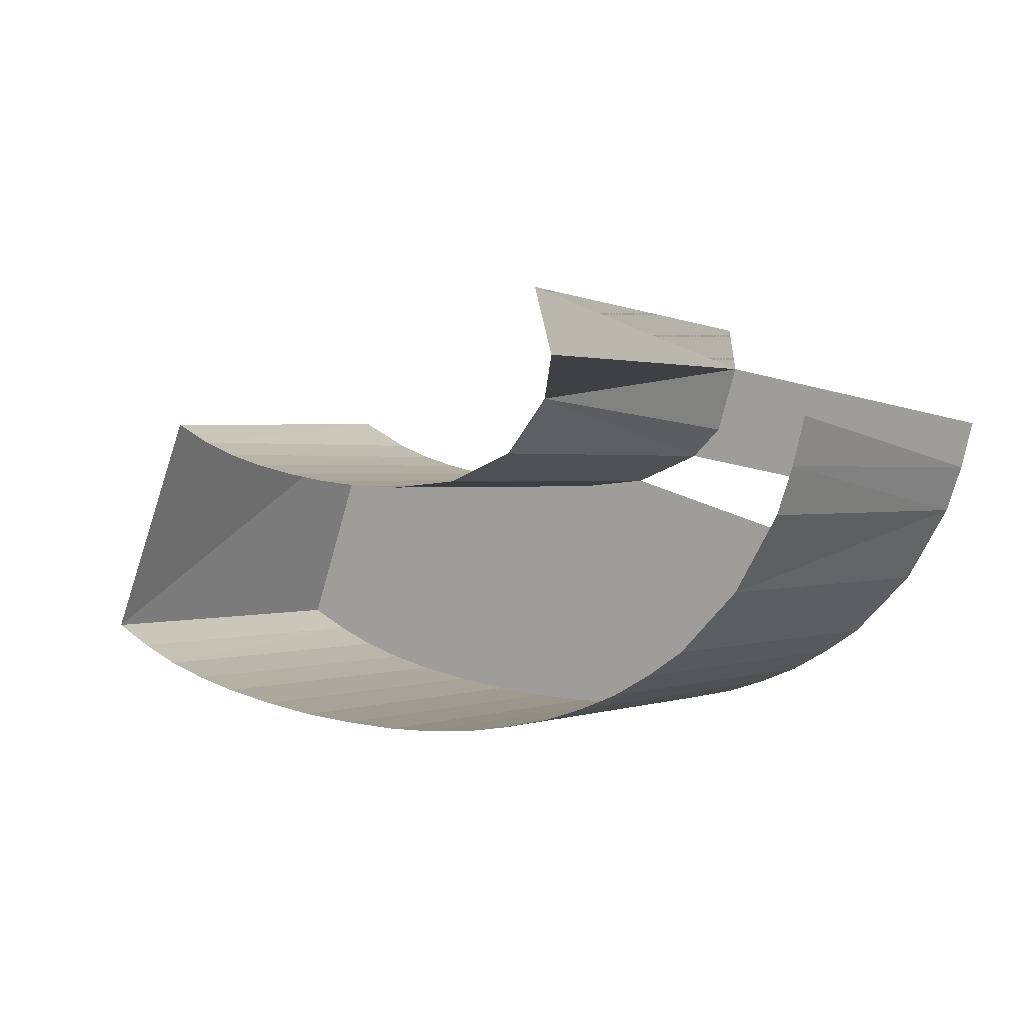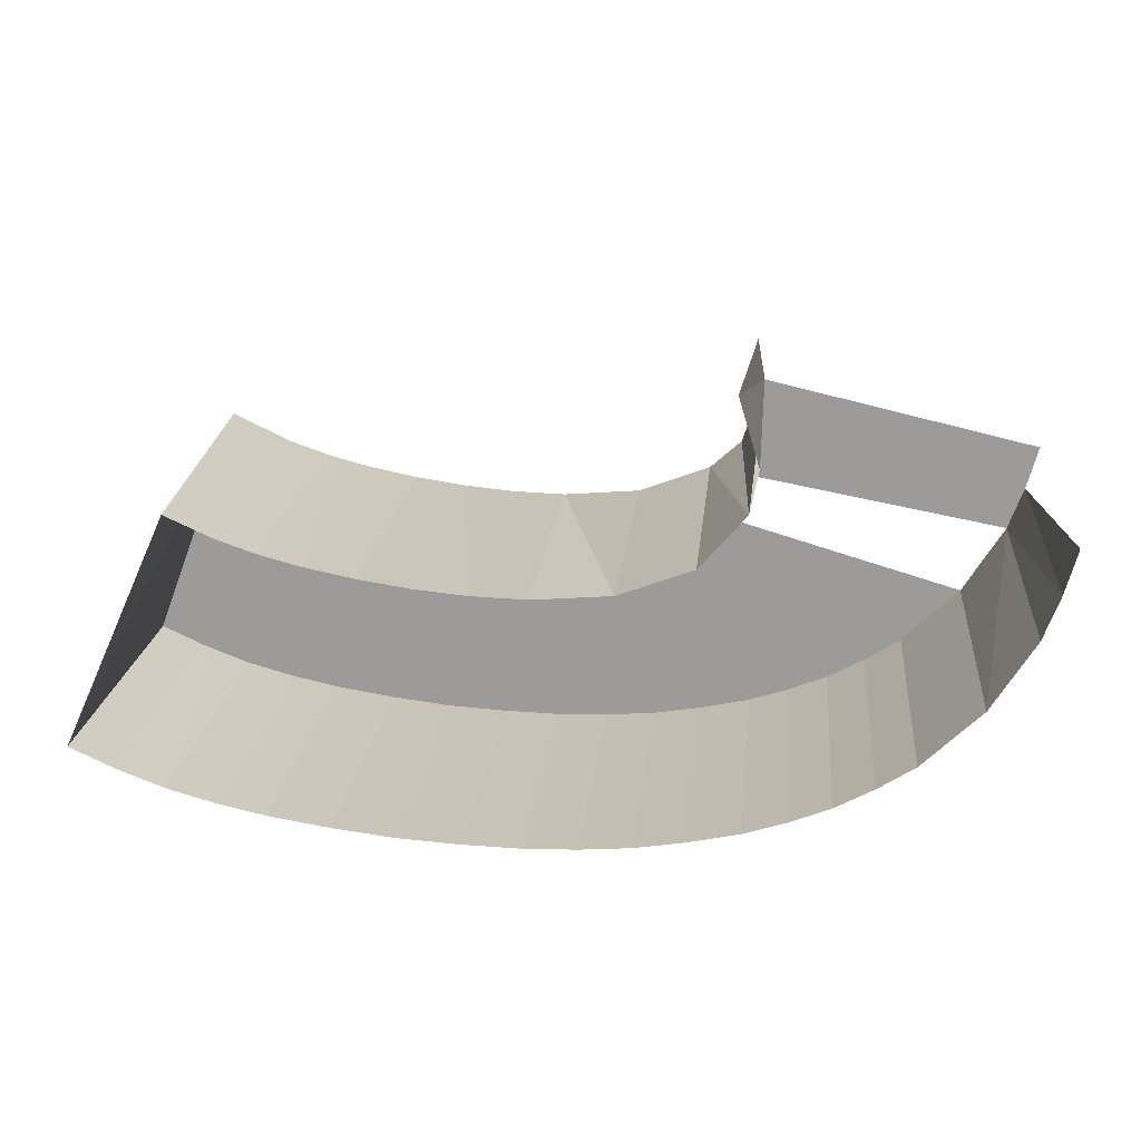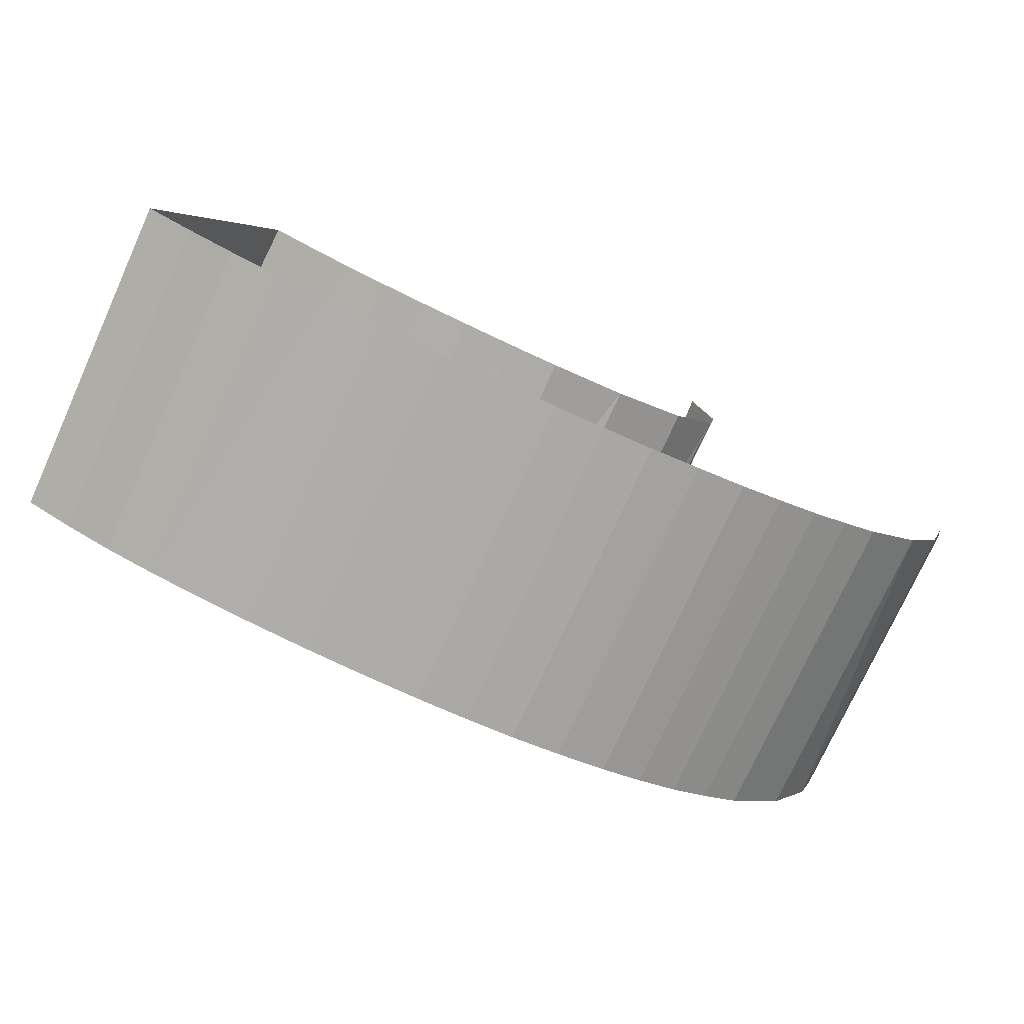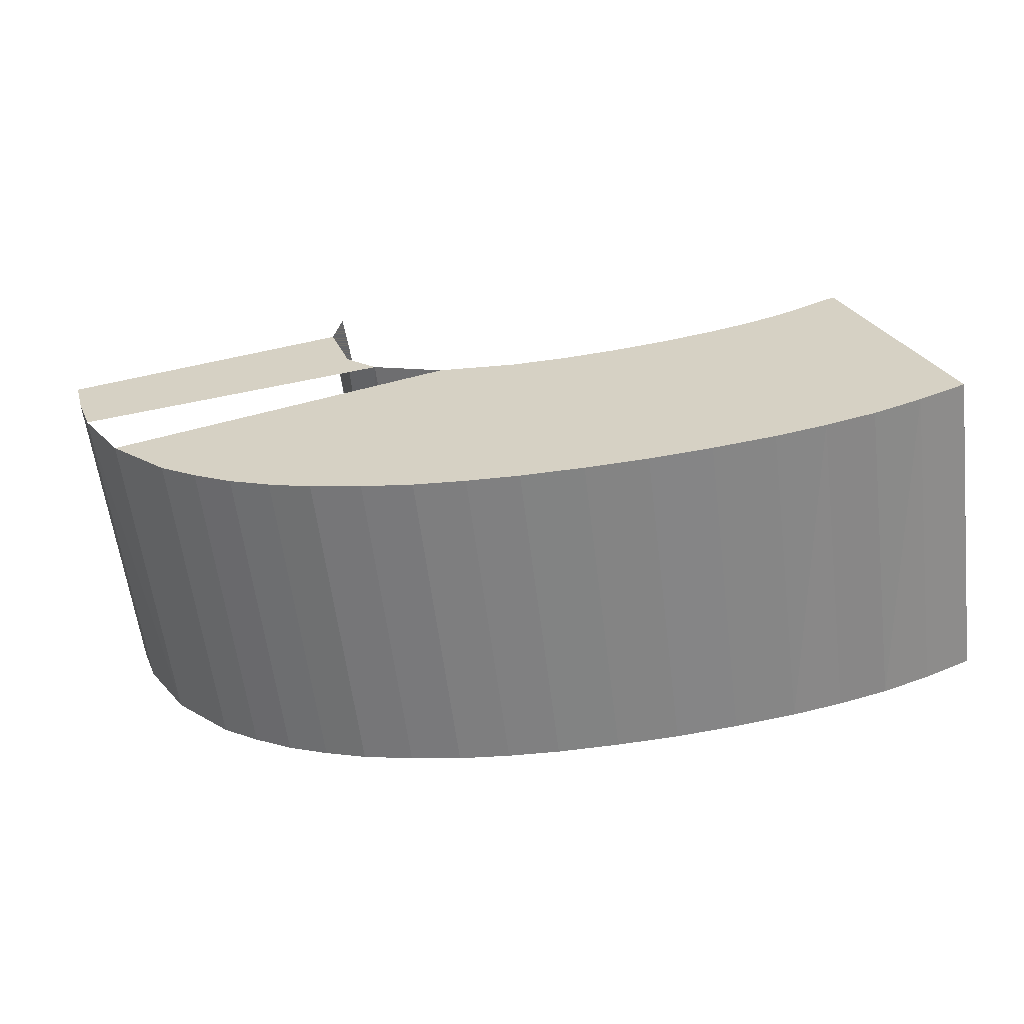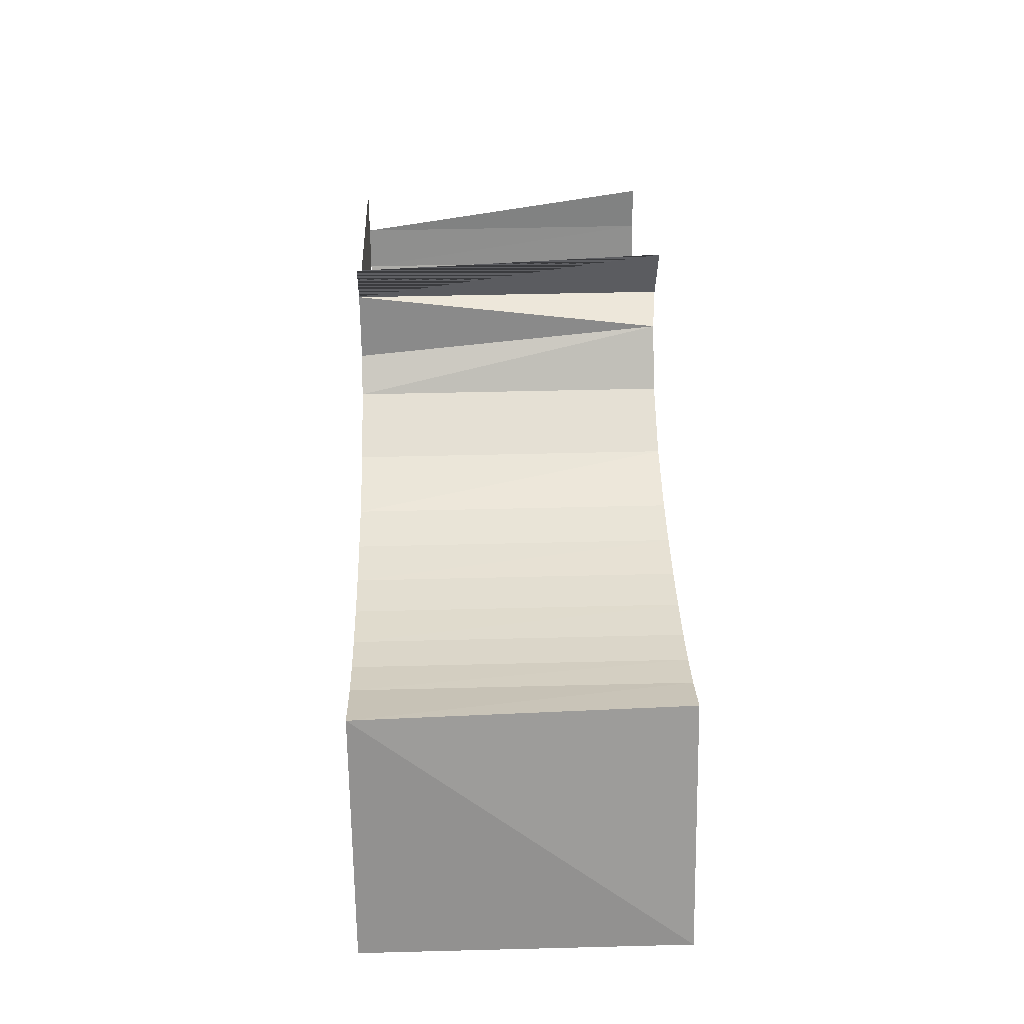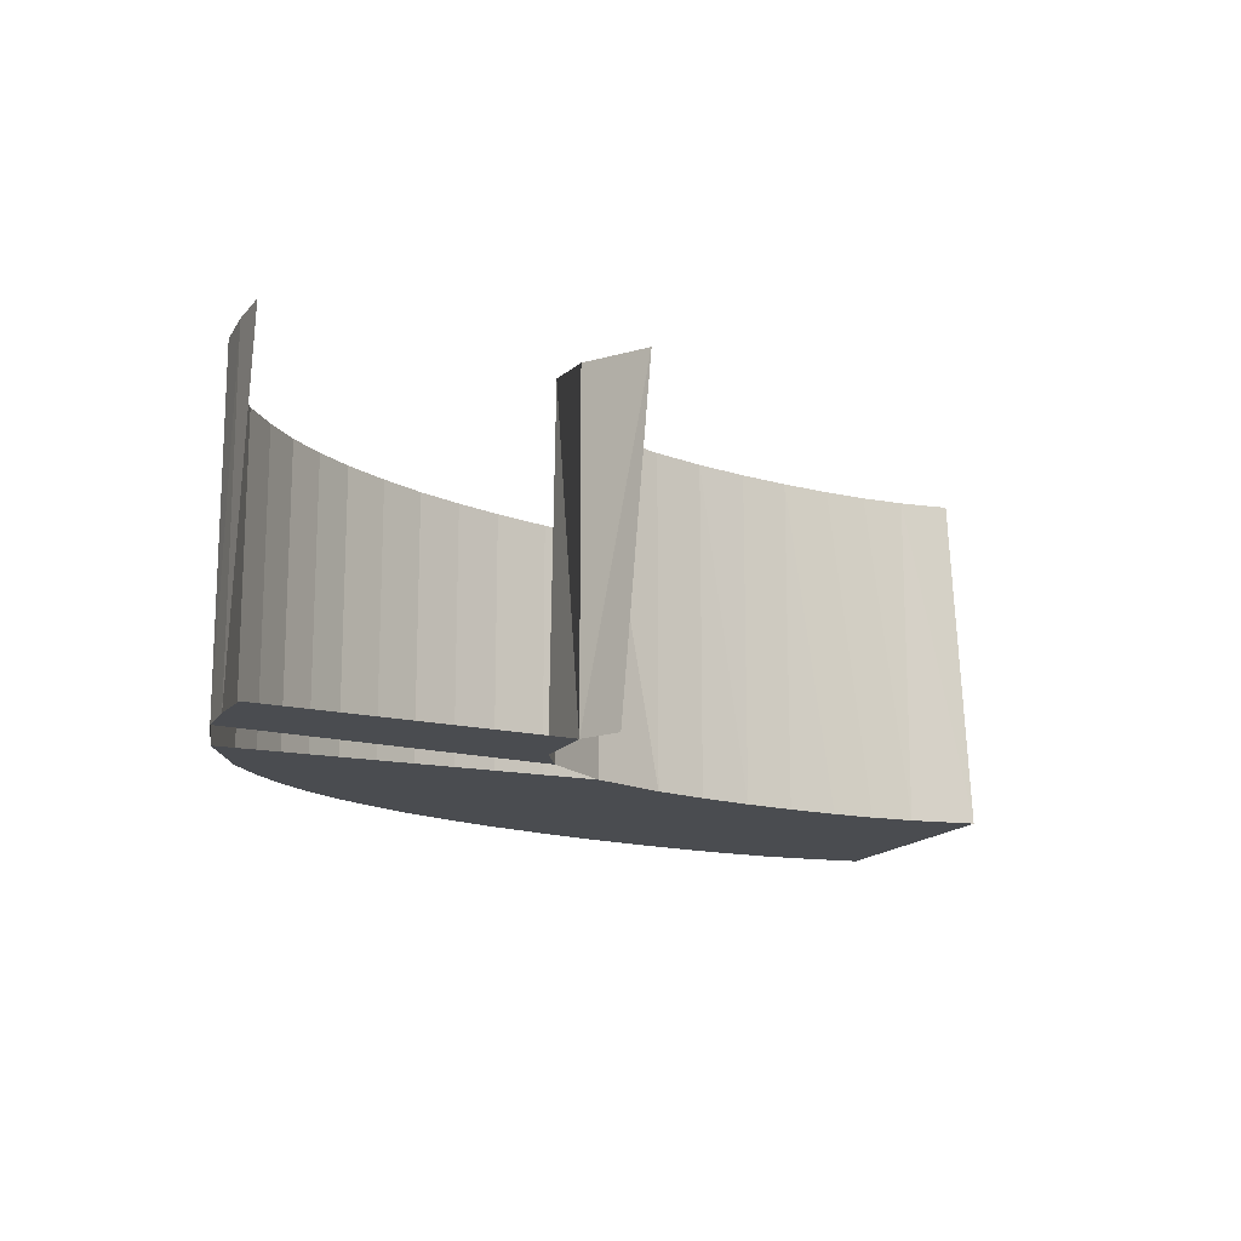
<metadata>
{"format":"obj","ext":"obj","renderer":"f3d","projection":"perspective","resolution":1024,"background":"white","views":[{"elev":1.1,"azim":-140.6,"up":"+Z"},{"elev":19.2,"azim":-174.3,"up":"+Z"},{"elev":-76.0,"azim":155.5,"up":"+Z"},{"elev":-60.6,"azim":7.2,"up":"+Z"},{"elev":44.8,"azim":88.3,"up":"+Z"},{"elev":-14.9,"azim":-41.5,"up":"+Y"}]}
</metadata>
<code>
o #ID133
v -0.1812 0.02099 0.03884
v -0.1807 0.01711 0.03901
v -0.1812 0.01711 0.03884
v -0.1794 0.01711 0.03621
v -0.1812 0.01711 0.03884
v -0.1807 0.01711 0.03901
v -0.1812 0.02099 0.03884
v -0.1812 0.01711 0.03884
v -0.1817 0.02099 0.0387
v -0.1807 0.02099 0.03901
v -0.1789 0.01711 0.03646
v -0.18 0.01711 0.036
v -0.1812 0.02099 0.03884
v -0.1807 0.01711 0.03901
v -0.1812 0.01711 0.03884
v -0.1817 0.01711 0.0387
v -0.1817 0.02099 0.0387
v -0.1812 0.01711 0.03884
v -0.1817 0.01711 0.0387
v -0.1807 0.02099 0.03901
v -0.18 0.01711 0.03934
v -0.1807 0.01711 0.03901
v -0.1807 0.02099 0.03901
v -0.18 0.01711 0.03934
v -0.1807 0.01711 0.03901
v -0.18 0.01711 0.03934
v -0.1794 0.02099 0.03621
v -0.1794 0.01711 0.03621
v -0.1789 0.01711 0.03646
v -0.1806 0.01711 0.03584
v -0.18 0.02099 0.036
v -0.18 0.01711 0.036
v -0.1794 0.01711 0.03621
v -0.1817 0.01711 0.0387
v -0.1817 0.02099 0.0387
v -0.1817 0.01711 0.0387
v -0.1823 0.02099 0.03859
v -0.1817 0.02099 0.0387
v -0.1817 0.01711 0.0387
v -0.1823 0.02099 0.03859
v -0.1801 0.02099 0.03925
v -0.18 0.01711 0.03934
v -0.1807 0.02099 0.03901
v -0.1801 0.02099 0.03925
v -0.18 0.01711 0.03934
v -0.1807 0.02099 0.03901
v -0.1801 0.02099 0.03925
v -0.18 0.01711 0.03934
v -0.1807 0.02099 0.03901
v -0.1789 0.01711 0.03646
v -0.18 0.01711 0.03934
v -0.1789 0.02099 0.03646
v -0.1789 0.02099 0.03646
v -0.1794 0.02099 0.03621
v -0.18 0.02099 0.036
v -0.1794 0.01711 0.03621
v -0.1794 0.02099 0.03621
v -0.1806 0.02099 0.03584
v -0.1806 0.01711 0.03584
v -0.18 0.01711 0.036
v -0.1806 0.02099 0.03584
v -0.18 0.01711 0.036
v -0.18 0.02099 0.036
v -0.18 0.02099 0.036
v -0.1811 0.01711 0.03571
v -0.1823 0.01711 0.03859
v -0.1789 0.02099 0.03646
v -0.18 0.01711 0.03934
v -0.1801 0.02099 0.03925
v -0.1811 0.02099 0.03571
v -0.1806 0.01711 0.03584
v -0.1806 0.02099 0.03584
v -0.1811 0.02099 0.03571
v -0.1806 0.01711 0.03584
v -0.1806 0.02099 0.03584
v -0.1811 0.01711 0.03571
v -0.1823 0.01711 0.03859
v -0.1823 0.02099 0.03859
v -0.1823 0.01711 0.03859
v -0.1829 0.01711 0.0385
v -0.1823 0.02099 0.03859
v -0.1823 0.01711 0.03859
v -0.1829 0.01711 0.0385
v -0.1819 0.02099 0.03559
v -0.1811 0.01711 0.03571
v -0.1811 0.02099 0.03571
v -0.1819 0.02099 0.03559
v -0.1811 0.01711 0.03571
v -0.1811 0.02099 0.03571
v -0.1819 0.01711 0.03559
v -0.1829 0.01711 0.0385
v -0.1829 0.02099 0.0385
v -0.1819 0.01711 0.03559
v -0.1826 0.01711 0.0355
v -0.1829 0.02099 0.0385
v -0.1829 0.01711 0.0385
v -0.1835 0.02099 0.03843
v -0.1829 0.02099 0.0385
v -0.1829 0.01711 0.0385
v -0.1835 0.02099 0.03843
v -0.1826 0.02099 0.0355
v -0.1819 0.01711 0.03559
v -0.1819 0.02099 0.03559
v -0.1826 0.01711 0.0355
v -0.1833 0.01711 0.03546
v -0.1835 0.01711 0.03843
v -0.1833 0.02099 0.03546
v -0.1826 0.01711 0.0355
v -0.1826 0.02099 0.0355
v -0.1833 0.01711 0.03546
v -0.1835 0.01711 0.03843
v -0.1835 0.02099 0.03843
v -0.1835 0.01711 0.03843
v -0.1841 0.01711 0.03841
v -0.1835 0.02099 0.03843
v -0.1835 0.01711 0.03843
v -0.1841 0.01711 0.03841
v -0.1841 0.02099 0.03544
v -0.1833 0.01711 0.03546
v -0.1833 0.02099 0.03546
v -0.1841 0.01711 0.03841
v -0.1841 0.02099 0.03841
v -0.1841 0.01711 0.03544
v -0.1841 0.01711 0.03544
v -0.1841 0.02099 0.03841
v -0.1841 0.01711 0.03841
v -0.1851 0.02099 0.03849
v -0.1841 0.02099 0.03841
v -0.1841 0.01711 0.03841
v -0.1851 0.02099 0.03849
v -0.1847 0.02099 0.03546
v -0.1841 0.01711 0.03544
v -0.1841 0.02099 0.03544
v -0.1847 0.01711 0.03546
v -0.1851 0.01711 0.03849
v -0.1851 0.02099 0.03849
v -0.1841 0.01711 0.03841
v -0.1851 0.01711 0.03849
v -0.1847 0.01711 0.03546
v -0.1853 0.01711 0.03551
v -0.1851 0.01711 0.03849
v -0.1879 0.01711 0.03635
v -0.1884 0.01711 0.03664
v -0.1851 0.02099 0.03849
v -0.1851 0.01711 0.03849
v -0.1859 0.01711 0.03882
v -0.1853 0.02099 0.03551
v -0.1847 0.01711 0.03546
v -0.1847 0.02099 0.03546
v -0.1853 0.01711 0.03551
v -0.1859 0.01711 0.03561
v -0.1884 0.02099 0.03664
v -0.1884 0.01711 0.03664
v -0.1879 0.01711 0.03635
v -0.1851 0.01711 0.03849
v -0.1884 0.01711 0.03664
v -0.1891 0.01711 0.03732
v -0.1875 0.01711 0.0361
v -0.1859 0.02099 0.03882
v -0.1859 0.02099 0.03561
v -0.1853 0.01711 0.03551
v -0.1853 0.02099 0.03551
v -0.1859 0.01711 0.03561
v -0.1865 0.01711 0.03574
v -0.1884 0.02099 0.03664
v -0.1879 0.01711 0.03635
v -0.1879 0.02099 0.03635
v -0.1879 0.02099 0.03635
v -0.1884 0.02099 0.03664
v -0.1891 0.01711 0.03732
v -0.1884 0.01711 0.03664
v -0.1879 0.02099 0.03635
v -0.1879 0.01711 0.03635
v -0.1875 0.01711 0.0361
v -0.187 0.01711 0.0359
v -0.1859 0.01711 0.03882
v -0.1865 0.02099 0.03945
v -0.1859 0.02099 0.03882
v -0.1859 0.01711 0.03882
v -0.1865 0.02099 0.03945
v -0.1859 0.02099 0.03882
v -0.1859 0.01711 0.03882
v -0.1865 0.02099 0.03945
v -0.1859 0.02099 0.03882
v -0.1865 0.02099 0.03574
v -0.1859 0.01711 0.03561
v -0.1859 0.02099 0.03561
v -0.1865 0.01711 0.03574
v -0.1891 0.02099 0.03732
v -0.1891 0.01711 0.03732
v -0.1884 0.02099 0.03664
v -0.1891 0.02099 0.03732
v -0.1875 0.02099 0.0361
v -0.1875 0.02099 0.0361
v -0.1875 0.01711 0.0361
v -0.187 0.01711 0.0359
v -0.1865 0.02099 0.03945
v -0.1859 0.01711 0.03882
v -0.1863 0.01711 0.03916
v -0.187 0.02099 0.0359
v -0.1865 0.01711 0.03574
v -0.1865 0.02099 0.03574
v -0.187 0.01711 0.0359
v -0.1891 0.02099 0.03732
v -0.1896 0.01711 0.03815
v -0.1891 0.01711 0.03732
v -0.1891 0.02099 0.03732
v -0.1896 0.01711 0.03815
v -0.1891 0.01711 0.03732
v -0.187 0.02099 0.0359
v -0.1859 0.01711 0.03882
v -0.1896 0.01711 0.03815
v -0.1863 0.01711 0.03916
v -0.1863 0.01711 0.03916
v -0.1866 0.01711 0.03995
v -0.1865 0.02099 0.03945
v -0.1863 0.01711 0.03916
v -0.1866 0.01711 0.03995
v -0.1865 0.02099 0.03945
v -0.1863 0.01711 0.03916
v -0.1866 0.01711 0.03995
v -0.1865 0.02099 0.03945
v -0.1863 0.01711 0.03916
v -0.1866 0.01711 0.03995
v -0.1865 0.02099 0.03945
v -0.1863 0.01711 0.03916
v -0.1866 0.01711 0.03995
v -0.1865 0.02099 0.03945
v -0.1896 0.02099 0.03815
v -0.1863 0.01711 0.03916
v -0.1896 0.01711 0.03815
v -0.1898 0.01711 0.03866
v -0.1865 0.02099 0.03945
v -0.1866 0.01711 0.03995
v -0.1866 0.02099 0.03995
v -0.1865 0.02099 0.03945
v -0.1866 0.01711 0.03995
v -0.1866 0.02099 0.03995
v -0.1865 0.02099 0.03945
v -0.1866 0.01711 0.03995
v -0.1866 0.02099 0.03995
v -0.1866 0.02099 0.03995
v -0.1866 0.02099 0.03995
v -0.1865 0.02099 0.03945
v -0.1866 0.01711 0.03995
v -0.1866 0.02099 0.03995
v -0.1865 0.02099 0.03945
v -0.1866 0.01711 0.03995
v -0.1866 0.02099 0.03995
v -0.1865 0.02099 0.03945
v -0.1866 0.01711 0.03995
v -0.1866 0.02099 0.03995
v -0.1866 0.02099 0.03995
v -0.1865 0.02099 0.03945
v -0.1866 0.01711 0.03995
v -0.1866 0.02099 0.03995
v -0.1866 0.02099 0.03995
v -0.1865 0.02099 0.03945
v -0.1866 0.01711 0.03995
v -0.1866 0.02099 0.03995
v -0.1898 0.01711 0.03866
v -0.1866 0.01711 0.03995
v -0.1896 0.02099 0.03815
v -0.1898 0.02099 0.03866
v -0.1896 0.01711 0.03815
v -0.1898 0.01711 0.03866
v -0.1896 0.01711 0.03815
v -0.1898 0.02099 0.03866
v -0.1898 0.01711 0.03866
v -0.1863 0.02099 0.04074
v -0.1863 0.02099 0.04074
v -0.1863 0.02099 0.04074
v -0.1863 0.02099 0.04074
v -0.1866 0.01711 0.03995
v -0.1863 0.02099 0.04074
v -0.1866 0.02099 0.03995
v -0.1866 0.01711 0.03995
v -0.1863 0.02099 0.04074
v -0.1866 0.02099 0.03995
v -0.1866 0.01711 0.03995
v -0.1863 0.02099 0.04074
v -0.1866 0.02099 0.03995
v -0.1899 0.01711 0.03918
v -0.1898 0.02099 0.03866
v -0.1899 0.02099 0.03918
v -0.1898 0.01711 0.03866
v -0.1865 0.01711 0.04045
v -0.1865 0.01711 0.04045
v -0.1863 0.02099 0.04074
v -0.1866 0.01711 0.03995
v -0.1865 0.01711 0.04045
v -0.1863 0.02099 0.04074
v -0.1866 0.01711 0.03995
v -0.1865 0.01711 0.04045
v -0.1865 0.01711 0.04045
v -0.1865 0.01711 0.04045
f 1 2 3
f 4 5 6
f 7 8 9
f 10 2 1
f 11 4 6
f 4 12 5
f 13 14 15
f 9 8 16
f 17 18 19
f 20 21 22
f 23 24 25
f 11 6 26
f 27 28 29
f 12 30 5
f 31 32 33
f 30 34 5
f 35 36 37
f 38 39 40
f 41 42 43
f 44 45 46
f 47 48 49
f 50 51 52
f 27 29 53
f 31 33 54
f 55 56 57
f 58 59 60
f 61 62 63
f 58 60 64
f 30 65 34
f 37 36 66
f 67 68 69
f 70 71 72
f 73 74 75
f 70 76 71
f 65 77 34
f 78 79 80
f 81 82 83
f 84 85 86
f 87 88 89
f 65 90 77
f 90 91 77
f 81 83 92
f 87 93 88
f 90 94 91
f 95 96 97
f 98 99 100
f 101 102 103
f 101 104 102
f 94 105 91
f 97 96 106
f 107 108 109
f 107 110 108
f 91 105 111
f 112 113 114
f 115 116 117
f 118 119 120
f 105 121 111
f 115 117 122
f 118 123 119
f 105 124 121
f 125 126 127
f 128 129 130
f 131 132 133
f 124 134 121
f 127 126 135
f 136 137 138
f 131 139 132
f 121 134 140
f 141 142 143
f 142 141 121
f 144 145 146
f 147 148 149
f 147 150 148
f 121 140 151
f 152 153 154
f 155 156 157
f 121 158 142
f 144 146 159
f 160 161 162
f 160 163 161
f 121 151 164
f 165 166 167
f 152 154 168
f 169 170 171
f 172 173 174
f 121 175 158
f 176 177 178
f 179 180 181
f 182 183 184
f 185 186 187
f 185 188 186
f 121 164 175
f 189 190 191
f 192 170 169
f 172 174 193
f 194 195 196
f 197 198 199
f 200 201 202
f 200 203 201
f 204 205 206
f 207 208 209
f 194 196 210
f 211 212 213
f 214 215 216
f 217 218 219
f 220 221 222
f 223 224 225
f 226 227 228
f 204 229 205
f 230 231 232
f 233 234 235
f 236 237 238
f 239 240 241
f 219 218 242
f 228 227 243
f 244 245 246
f 247 248 249
f 250 251 252
f 225 224 253
f 254 255 256
f 222 221 257
f 258 259 260
f 213 261 262
f 263 264 265
f 265 264 266
f 267 268 269
f 218 270 242
f 245 271 246
f 227 272 243
f 234 273 235
f 274 275 276
f 277 278 279
f 280 281 282
f 262 261 283
f 284 285 286
f 280 287 281
f 277 288 278
f 289 290 291
f 292 293 294
f 245 295 271
f 274 296 275

</code>
